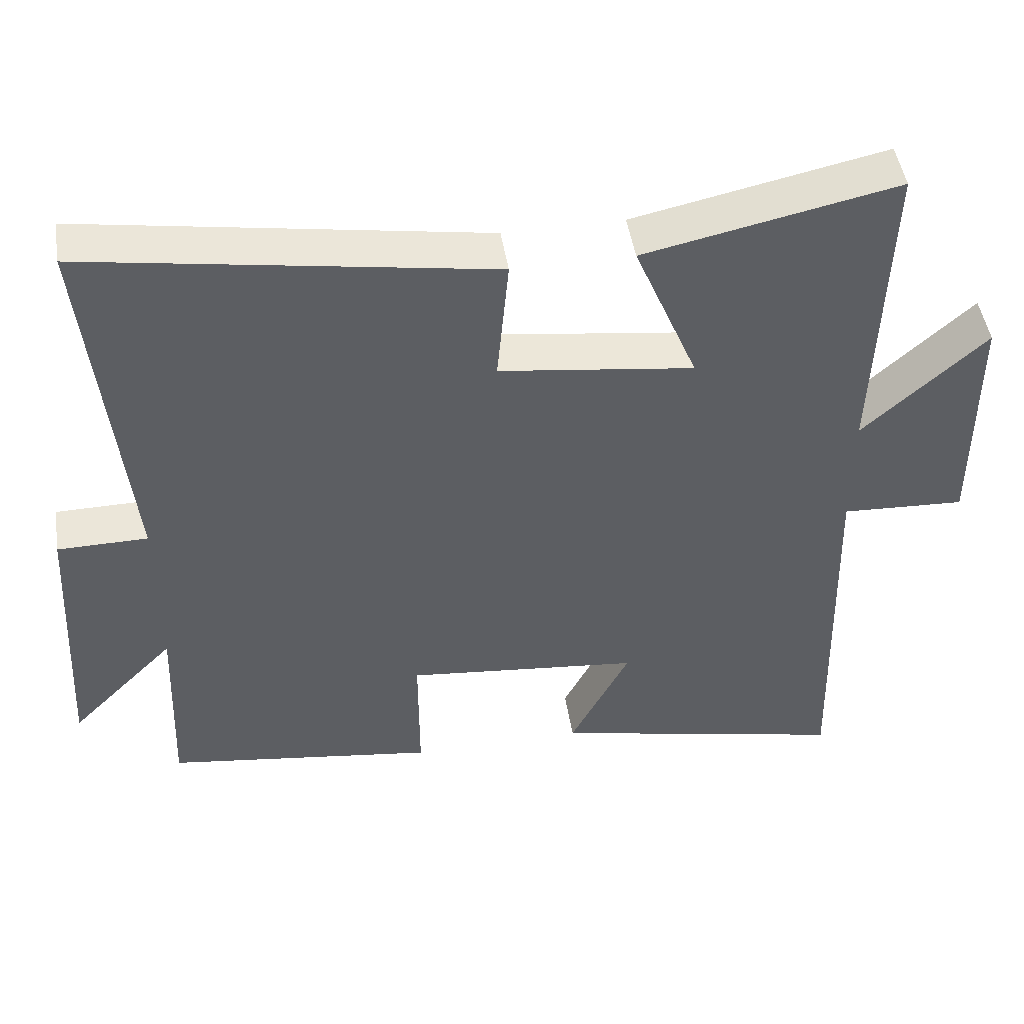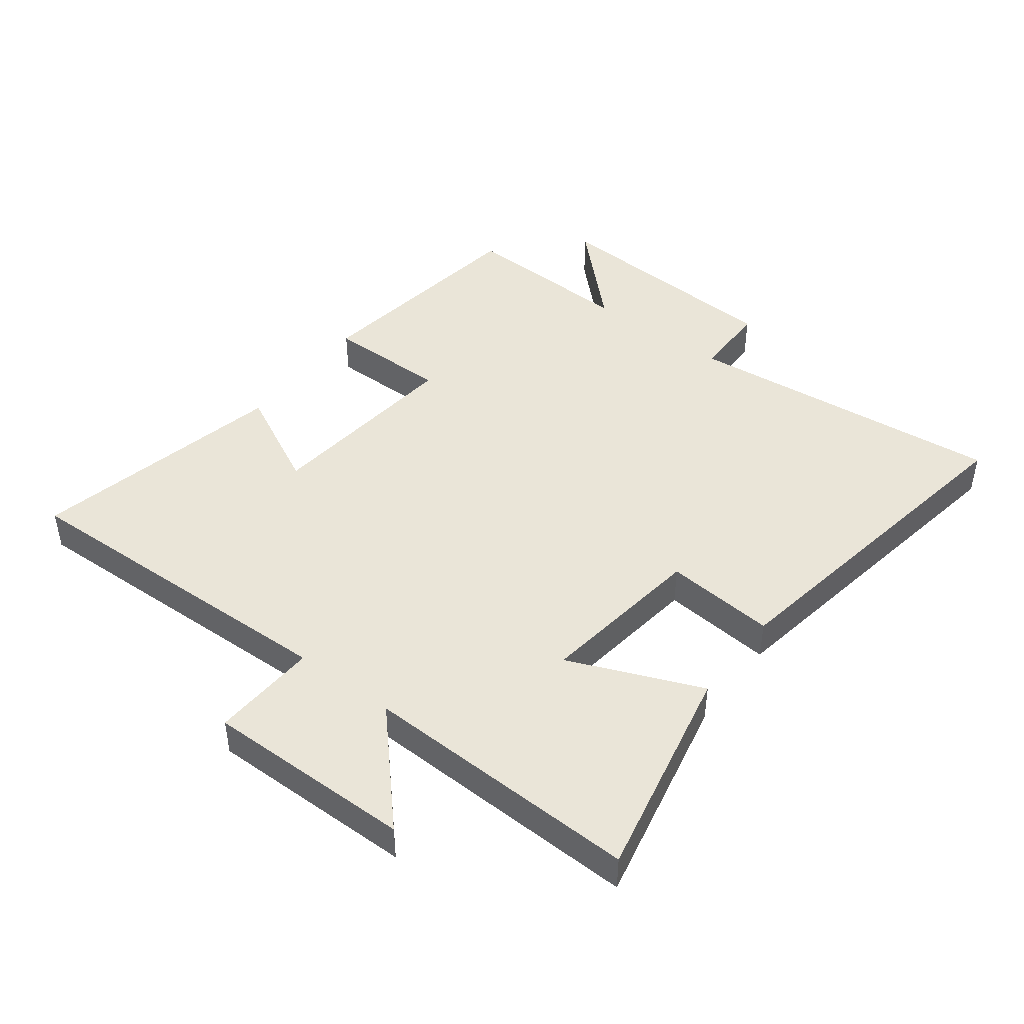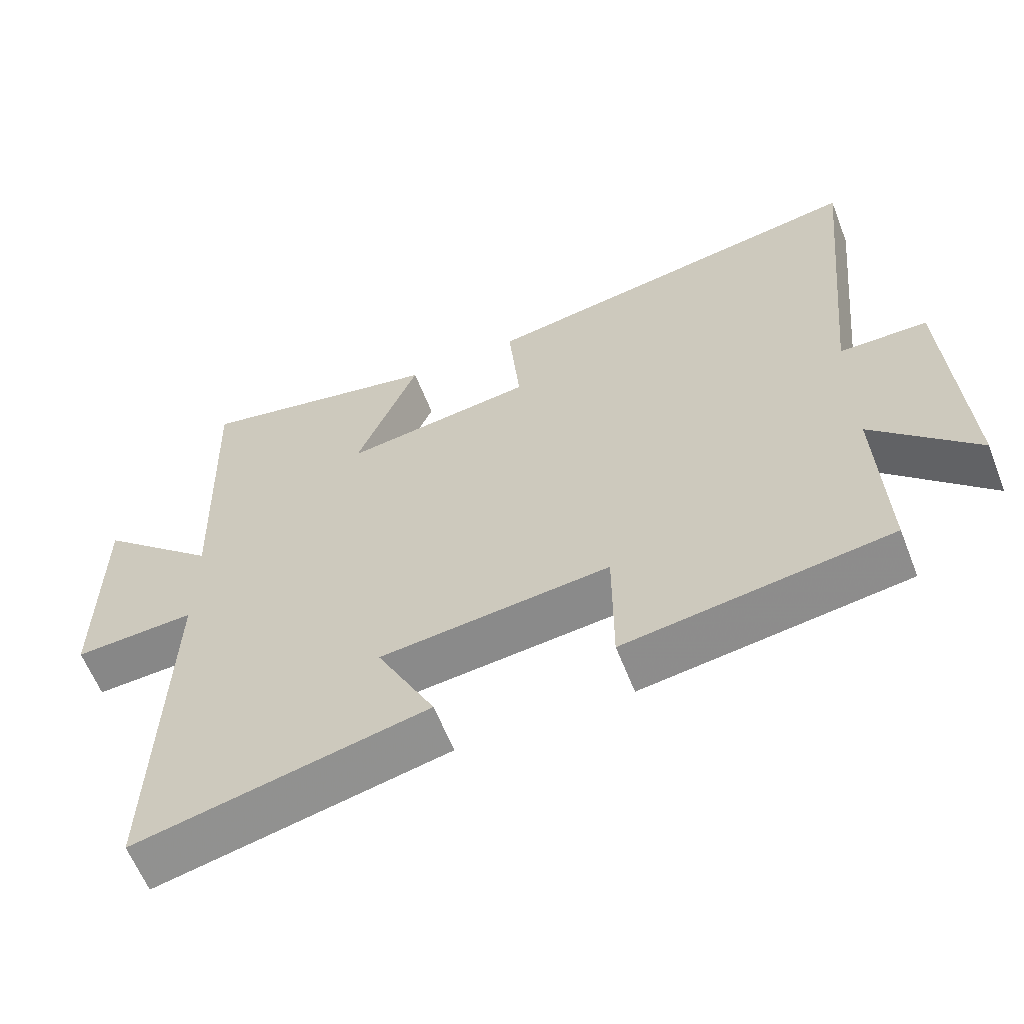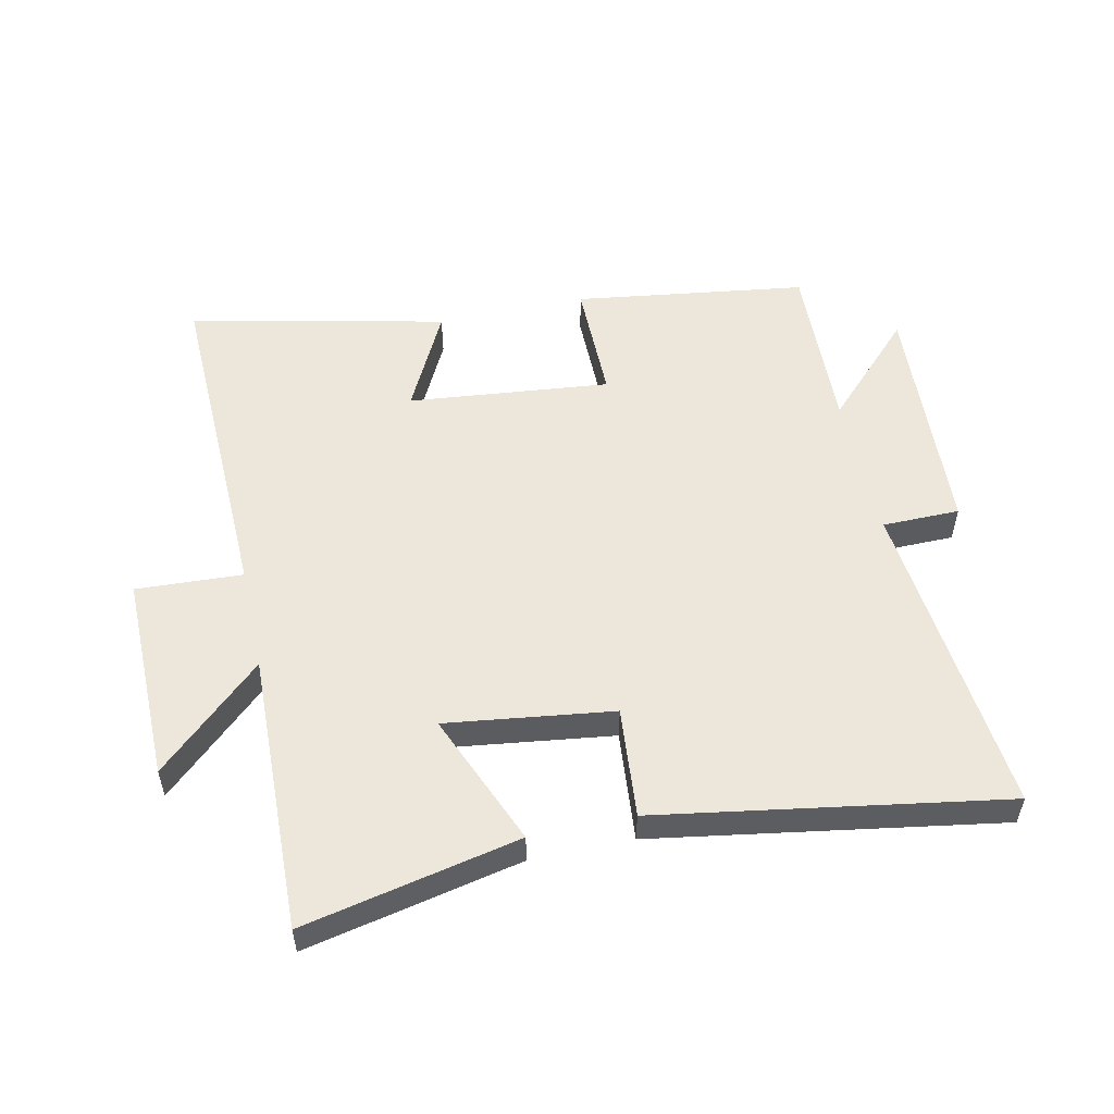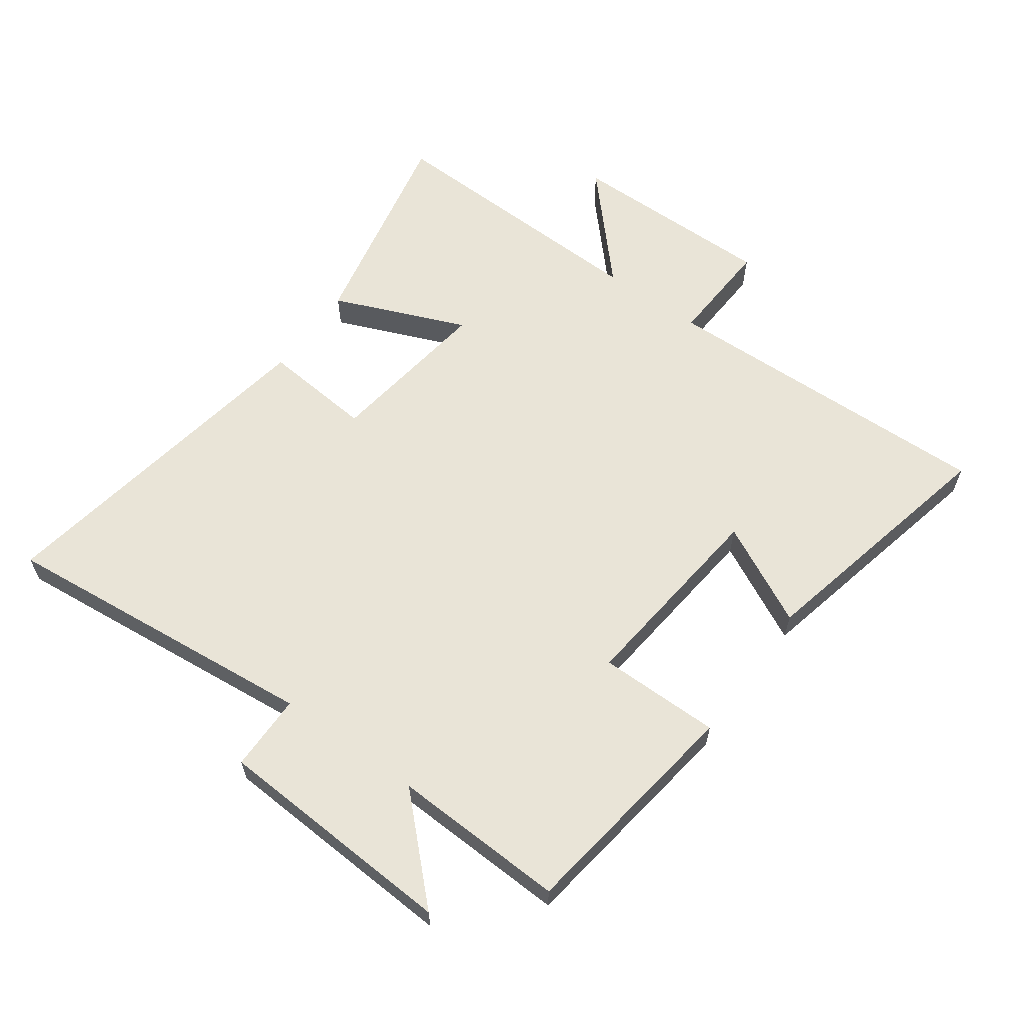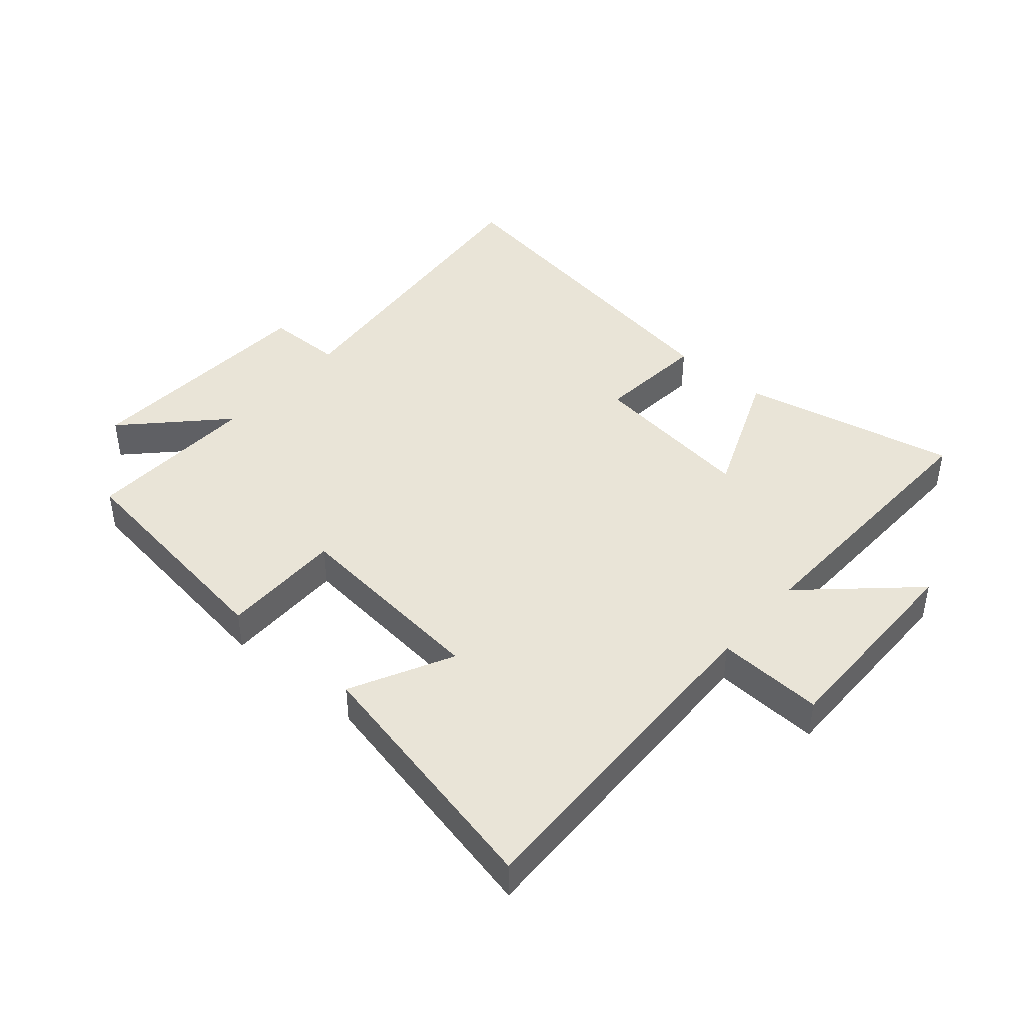
<metadata>
{"format":"obj","ext":"obj","renderer":"f3d","projection":"perspective","resolution":1024,"background":"white","views":[{"elev":48.1,"azim":171.0,"up":"+Z"},{"elev":45.0,"azim":-52.9,"up":"+Y"},{"elev":-61.0,"azim":21.3,"up":"+Z"},{"elev":53.9,"azim":-12.3,"up":"+Y"},{"elev":61.2,"azim":125.8,"up":"+Y"},{"elev":43.1,"azim":-139.3,"up":"+Y"}]}
</metadata>
<code>
v -0.514 0.07 0.573
v -0.167 0.07 0.5
v -0.255 0.07 0.286
v 0.013 0.07 0.322
v -0.003 0.07 0.5
v 0.551 0.07 0.592
v 0.5 0.07 0.074
v 0.624 0.07 0.073
v 0.646 0.07 -0.317
v 0.5 0.07 -0.168
v 0.511 0.07 -0.447
v 0.138 0.07 -0.5
v 0.138 0.07 -0.304
v -0.186 0.07 -0.338
v -0.104 0.07 -0.5
v -0.515 0.07 -0.591
v -0.5 0.07 -0.045
v -0.671 0.07 -0.054
v -0.669 0.07 0.28
v -0.5 0.07 0.125
v -0.514 0 0.573
v -0.167 0 0.5
v -0.255 0 0.286
v 0.013 0 0.322
v -0.003 0 0.5
v 0.551 0 0.592
v 0.5 0 0.074
v 0.624 0 0.073
v 0.646 0 -0.317
v 0.5 0 -0.168
v 0.511 0 -0.447
v 0.138 0 -0.5
v 0.138 0 -0.304
v -0.186 0 -0.338
v -0.104 0 -0.5
v -0.515 0 -0.591
v -0.5 0 -0.045
v -0.671 0 -0.054
v -0.669 0 0.28
v -0.5 0 0.125
f 17 18 19 20
f 14 15 16 17
f 13 14 17 20
f 10 11 12 13
f 10 13 20
f 7 8 9 10
f 7 10 20
f 4 5 6 7
f 3 4 7 20
f 1 2 3 20
f 40 39 38 37
f 37 36 35 34
f 40 37 34 33
f 33 32 31 30
f 40 33 30
f 30 29 28 27
f 40 30 27
f 27 26 25 24
f 40 27 24 23
f 40 23 22 21
f 1 21 22 2
f 2 22 23 3
f 3 23 24 4
f 4 24 25 5
f 5 25 26 6
f 6 26 27 7
f 7 27 28 8
f 8 28 29 9
f 9 29 30 10
f 10 30 31 11
f 11 31 32 12
f 12 32 33 13
f 13 33 34 14
f 14 34 35 15
f 15 35 36 16
f 16 36 37 17
f 17 37 38 18
f 18 38 39 19
f 19 39 40 20
f 20 40 21 1

</code>
